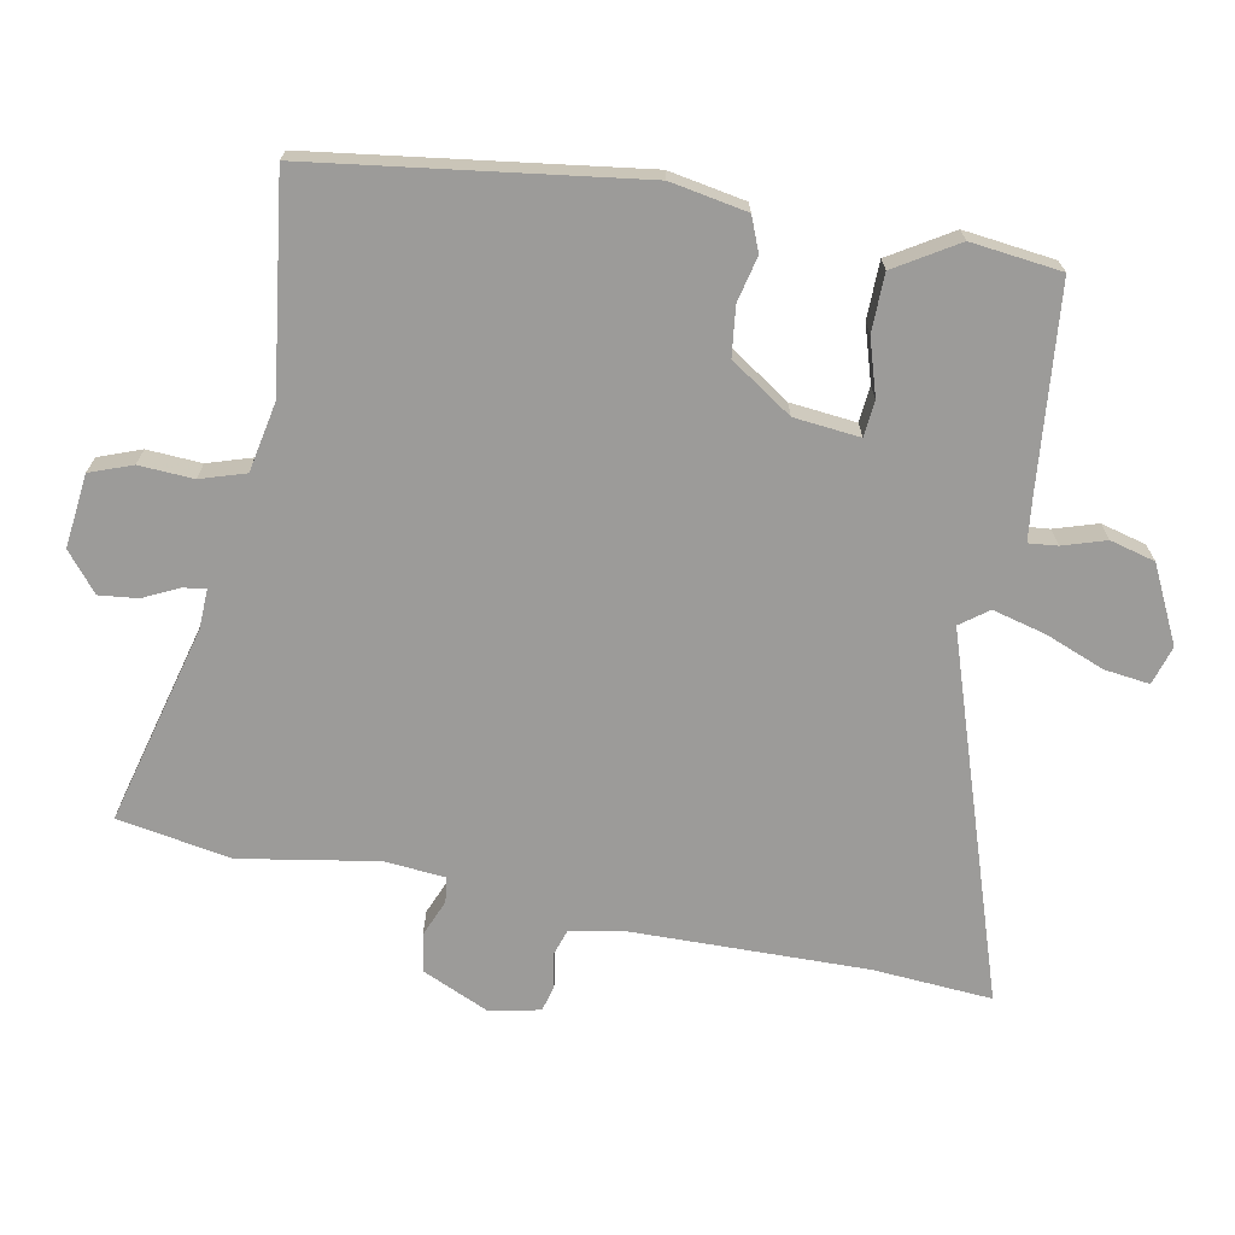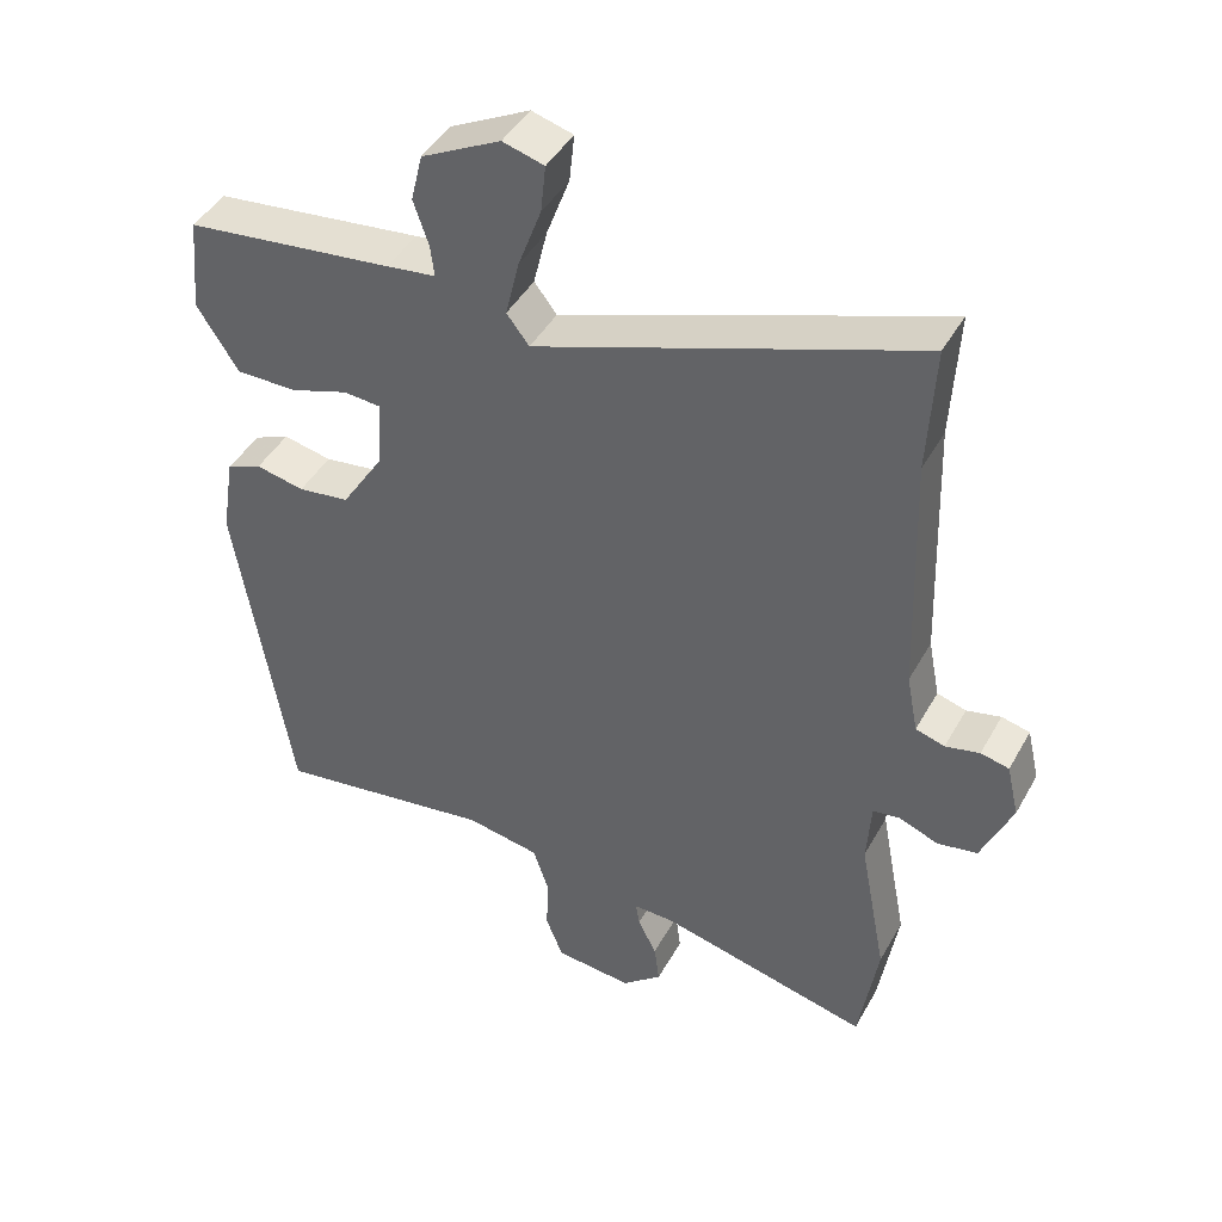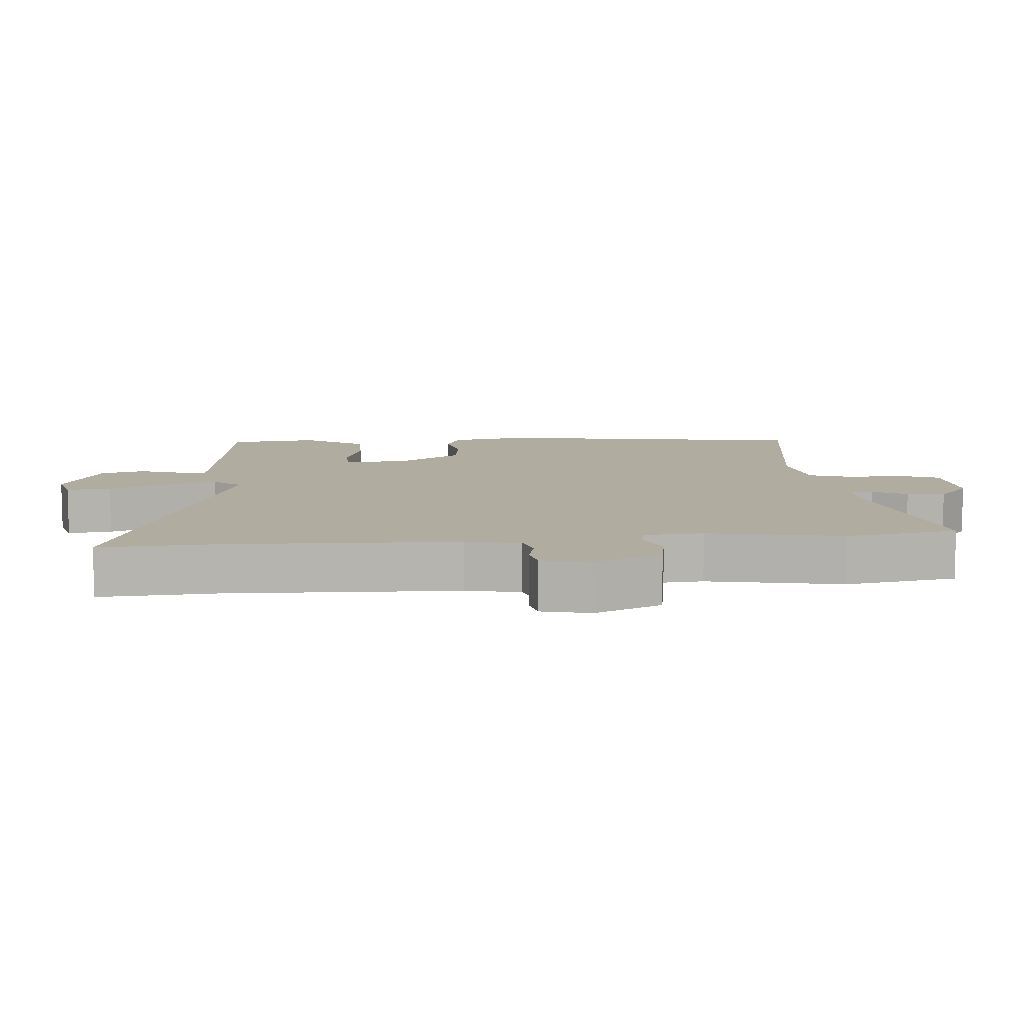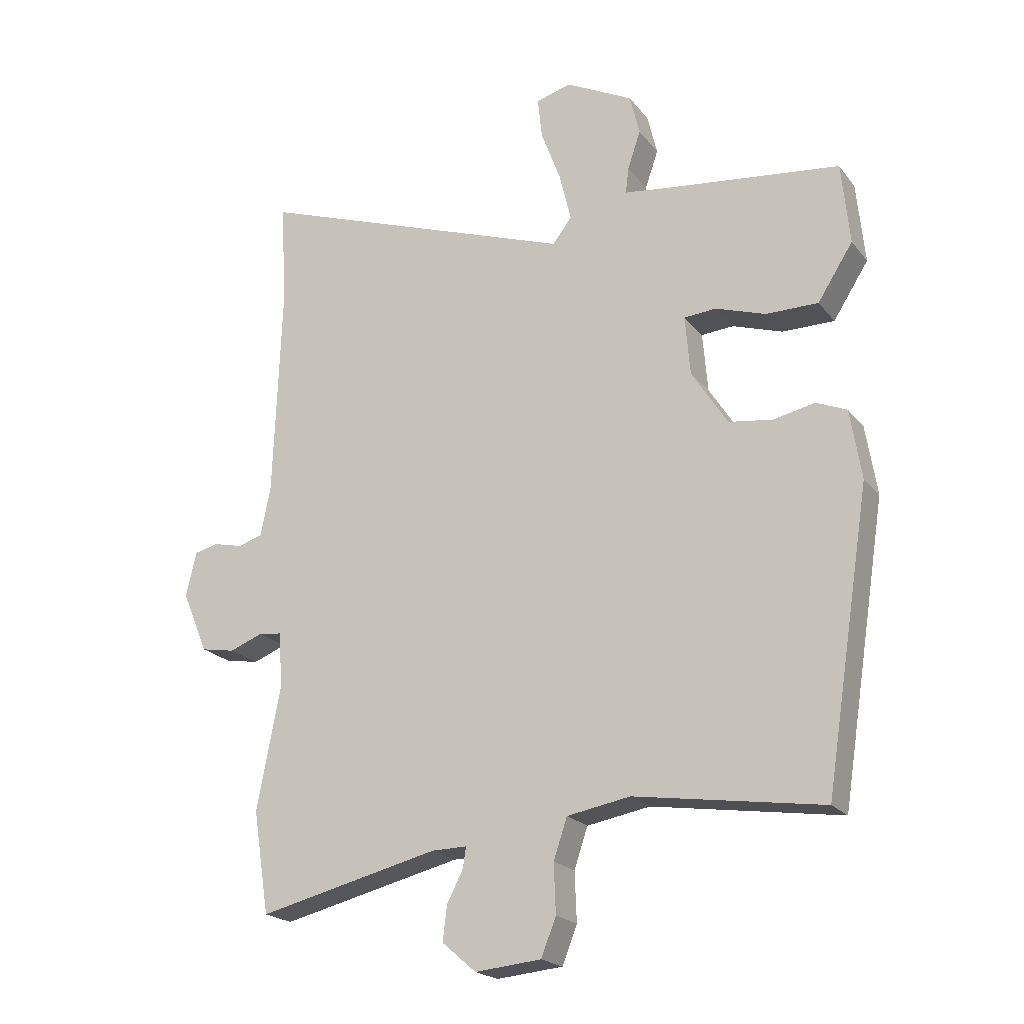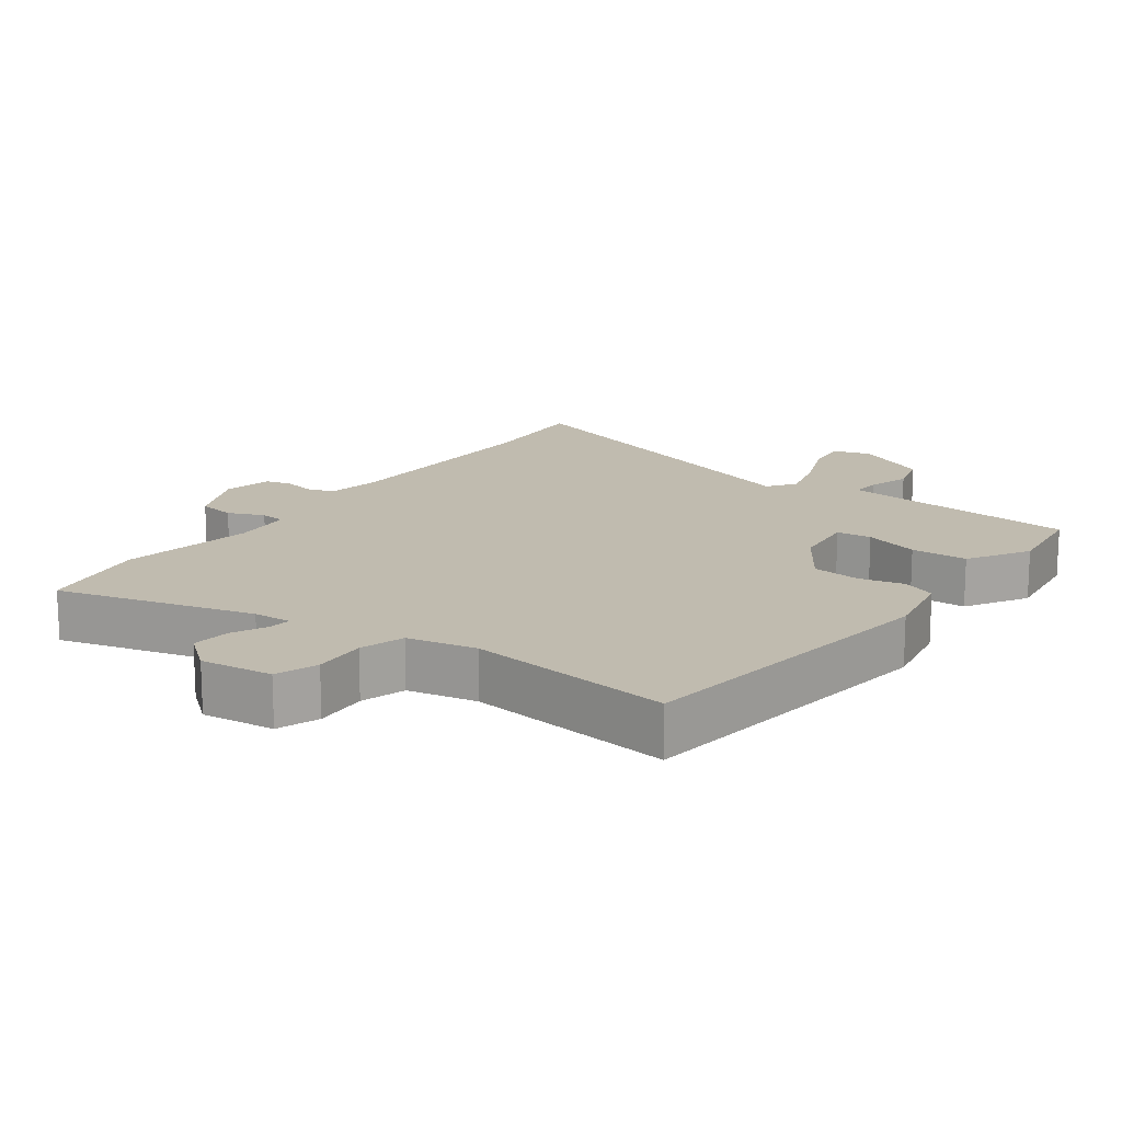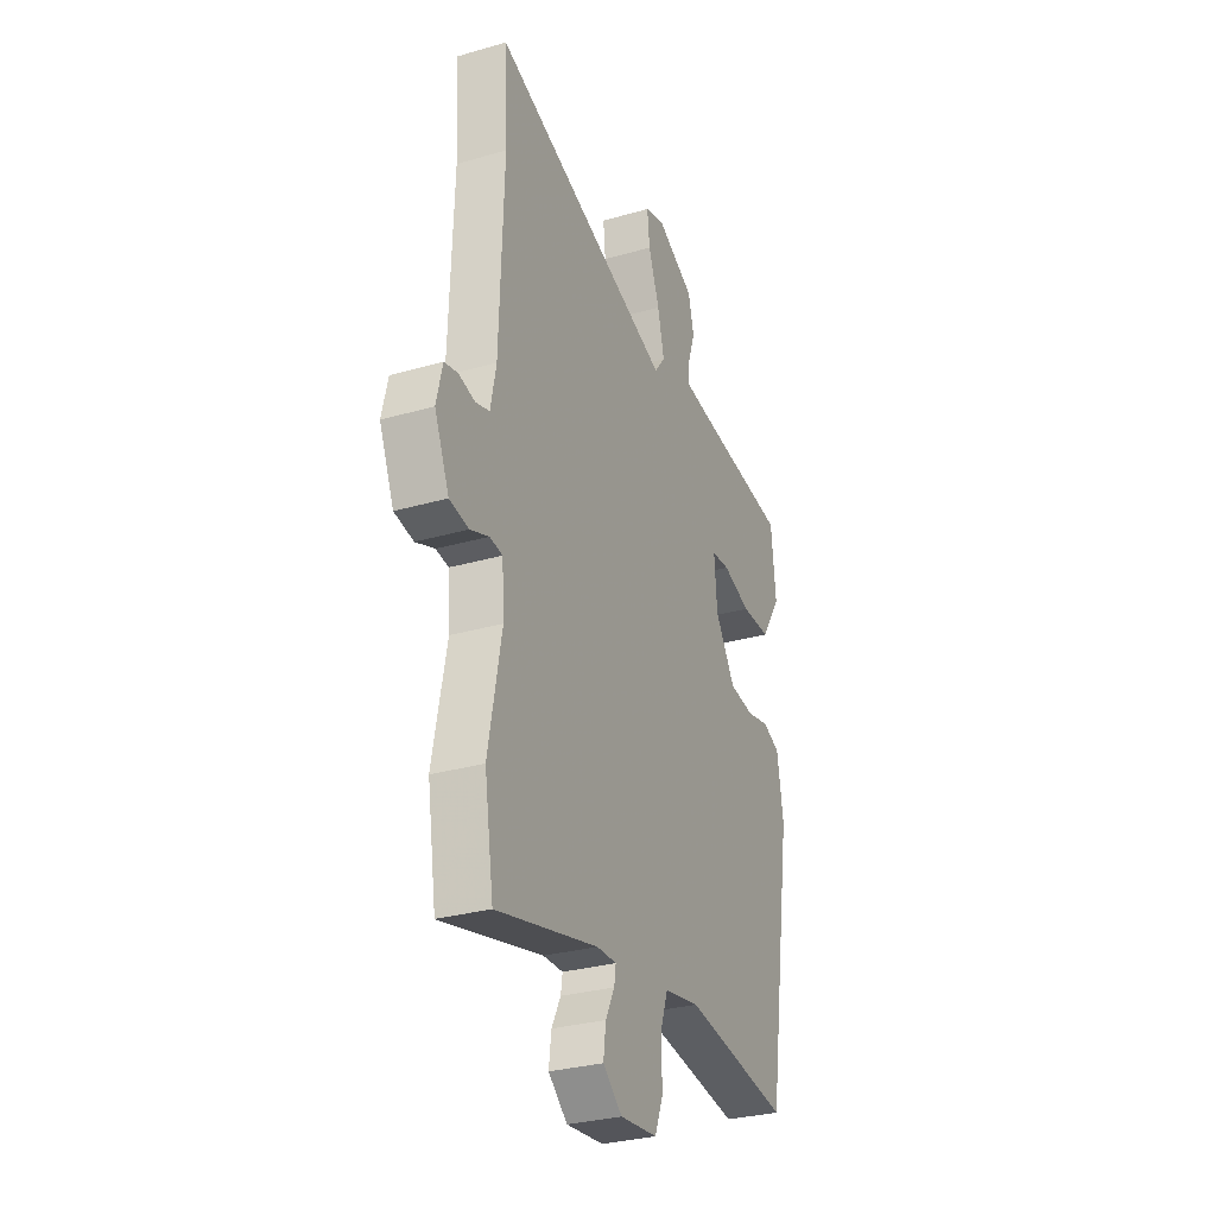
<metadata>
{"format":"obj","ext":"obj","renderer":"f3d","projection":"perspective","resolution":1024,"background":"white","views":[{"elev":-69.9,"azim":-101.9,"up":"+Y"},{"elev":44.0,"azim":27.5,"up":"+Z"},{"elev":10.0,"azim":85.0,"up":"+Y"},{"elev":-20.8,"azim":-152.9,"up":"+Z"},{"elev":15.9,"azim":-145.5,"up":"+Y"},{"elev":-30.1,"azim":112.8,"up":"+Z"}]}
</metadata>
<code>
v 0.507 0.07 0.639
v 0.498 0.07 0.465
v 0.51 0.07 0.126
v 0.526 0.07 0.045
v 0.566 0.07 0.033
v 0.613 0.07 0.044
v 0.652 0.07 0.035
v 0.669 0.07 -0.038
v 0.627 0.07 -0.137
v 0.572 0.07 -0.147
v 0.518 0.07 -0.126
v 0.481 0.07 -0.131
v 0.475 0.07 -0.22
v 0.513 0.07 -0.419
v 0.487 0.07 -0.584
v 0.195 0.07 -0.514
v 0.138 0.07 -0.513
v 0.143 0.07 -0.546
v 0.169 0.07 -0.597
v 0.176 0.07 -0.653
v 0.121 0.07 -0.7
v 0.014 0.07 -0.69
v -0.01 0.07 -0.629
v -0.007 0.07 -0.55
v -0.029 0.07 -0.485
v -0.131 0.07 -0.467
v -0.434 0.07 -0.513
v -0.508 0.07 -0.042
v -0.49 0.07 0.07
v -0.441 0.07 0.091
v -0.374 0.07 0.077
v -0.303 0.07 0.087
v -0.245 0.07 0.178
v -0.237 0.07 0.274
v -0.289 0.07 0.278
v -0.37 0.07 0.251
v -0.454 0.07 0.251
v -0.511 0.07 0.34
v -0.498 0.07 0.472
v -0.211 0.07 0.506
v -0.143 0.07 0.515
v -0.148 0.07 0.557
v -0.169 0.07 0.619
v -0.153 0.07 0.685
v -0.044 0.07 0.741
v 0.013 0.07 0.725
v 0.006 0.07 0.659
v -0.026 0.07 0.573
v -0.045 0.07 0.494
v -0.014 0.07 0.454
v 0.507 0 0.639
v 0.498 0 0.465
v 0.51 0 0.126
v 0.526 0 0.045
v 0.566 0 0.033
v 0.613 0 0.044
v 0.652 0 0.035
v 0.669 0 -0.038
v 0.627 0 -0.137
v 0.572 0 -0.147
v 0.518 0 -0.126
v 0.481 0 -0.131
v 0.475 0 -0.22
v 0.513 0 -0.419
v 0.487 0 -0.584
v 0.195 0 -0.514
v 0.138 0 -0.513
v 0.143 0 -0.546
v 0.169 0 -0.597
v 0.176 0 -0.653
v 0.121 0 -0.7
v 0.014 0 -0.69
v -0.01 0 -0.629
v -0.007 0 -0.55
v -0.029 0 -0.485
v -0.131 0 -0.467
v -0.434 0 -0.513
v -0.508 0 -0.042
v -0.49 0 0.07
v -0.441 0 0.091
v -0.374 0 0.077
v -0.303 0 0.087
v -0.245 0 0.178
v -0.237 0 0.274
v -0.289 0 0.278
v -0.37 0 0.251
v -0.454 0 0.251
v -0.511 0 0.34
v -0.498 0 0.472
v -0.211 0 0.506
v -0.143 0 0.515
v -0.148 0 0.557
v -0.169 0 0.619
v -0.153 0 0.685
v -0.044 0 0.741
v 0.013 0 0.725
v 0.006 0 0.659
v -0.026 0 0.573
v -0.045 0 0.494
v -0.014 0 0.454
f 45 46 47 48
f 45 48 49
f 42 43 44 45
f 41 42 45 49
f 40 41 49 50
f 38 39 40 50
f 35 36 37 38
f 34 35 38 50
f 28 29 30 31
f 26 27 28 31
f 25 26 31 32
f 21 22 23 24
f 21 24 25
f 18 19 20 21
f 17 18 21 25
f 16 17 25 32
f 13 14 15 16
f 12 13 16 32
f 8 9 10 11
f 5 6 7 8
f 4 5 8 11
f 3 4 11 12
f 34 50 1 2
f 33 34 2 3
f 3 12 32 33
f 98 97 96 95
f 99 98 95
f 95 94 93 92
f 99 95 92 91
f 100 99 91 90
f 100 90 89 88
f 88 87 86 85
f 100 88 85 84
f 81 80 79 78
f 81 78 77 76
f 82 81 76 75
f 74 73 72 71
f 75 74 71
f 71 70 69 68
f 75 71 68 67
f 82 75 67 66
f 66 65 64 63
f 82 66 63 62
f 61 60 59 58
f 58 57 56 55
f 61 58 55 54
f 62 61 54 53
f 52 51 100 84
f 53 52 84 83
f 83 82 62 53
f 1 51 52 2
f 2 52 53 3
f 3 53 54 4
f 4 54 55 5
f 5 55 56 6
f 6 56 57 7
f 7 57 58 8
f 8 58 59 9
f 9 59 60 10
f 10 60 61 11
f 11 61 62 12
f 12 62 63 13
f 13 63 64 14
f 14 64 65 15
f 15 65 66 16
f 16 66 67 17
f 17 67 68 18
f 18 68 69 19
f 19 69 70 20
f 20 70 71 21
f 21 71 72 22
f 22 72 73 23
f 23 73 74 24
f 24 74 75 25
f 25 75 76 26
f 26 76 77 27
f 27 77 78 28
f 28 78 79 29
f 29 79 80 30
f 30 80 81 31
f 31 81 82 32
f 32 82 83 33
f 33 83 84 34
f 34 84 85 35
f 35 85 86 36
f 36 86 87 37
f 37 87 88 38
f 38 88 89 39
f 39 89 90 40
f 40 90 91 41
f 41 91 92 42
f 42 92 93 43
f 43 93 94 44
f 44 94 95 45
f 45 95 96 46
f 46 96 97 47
f 47 97 98 48
f 48 98 99 49
f 49 99 100 50
f 50 100 51 1

</code>
